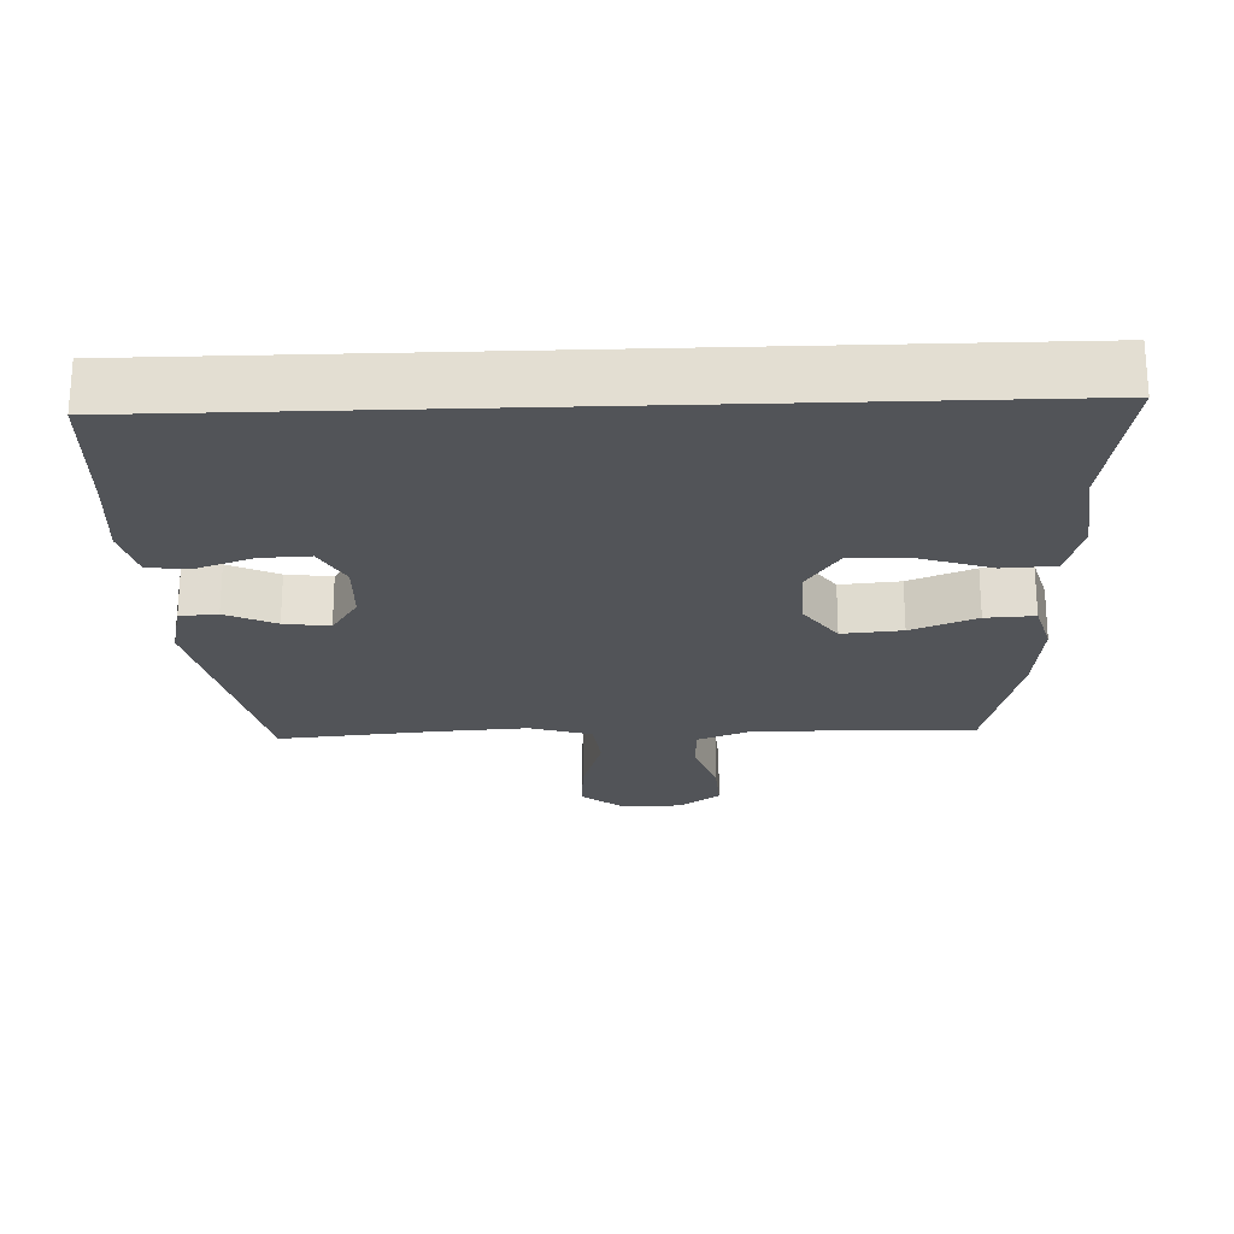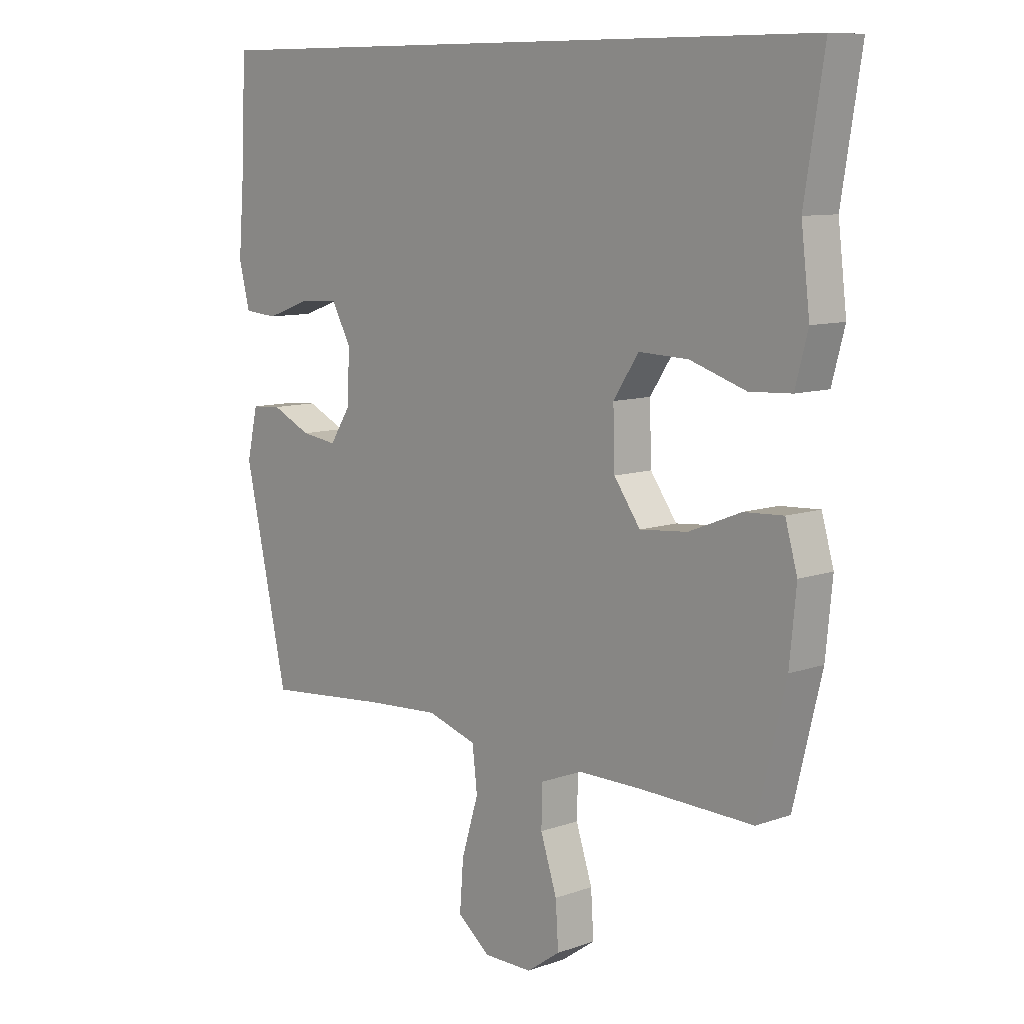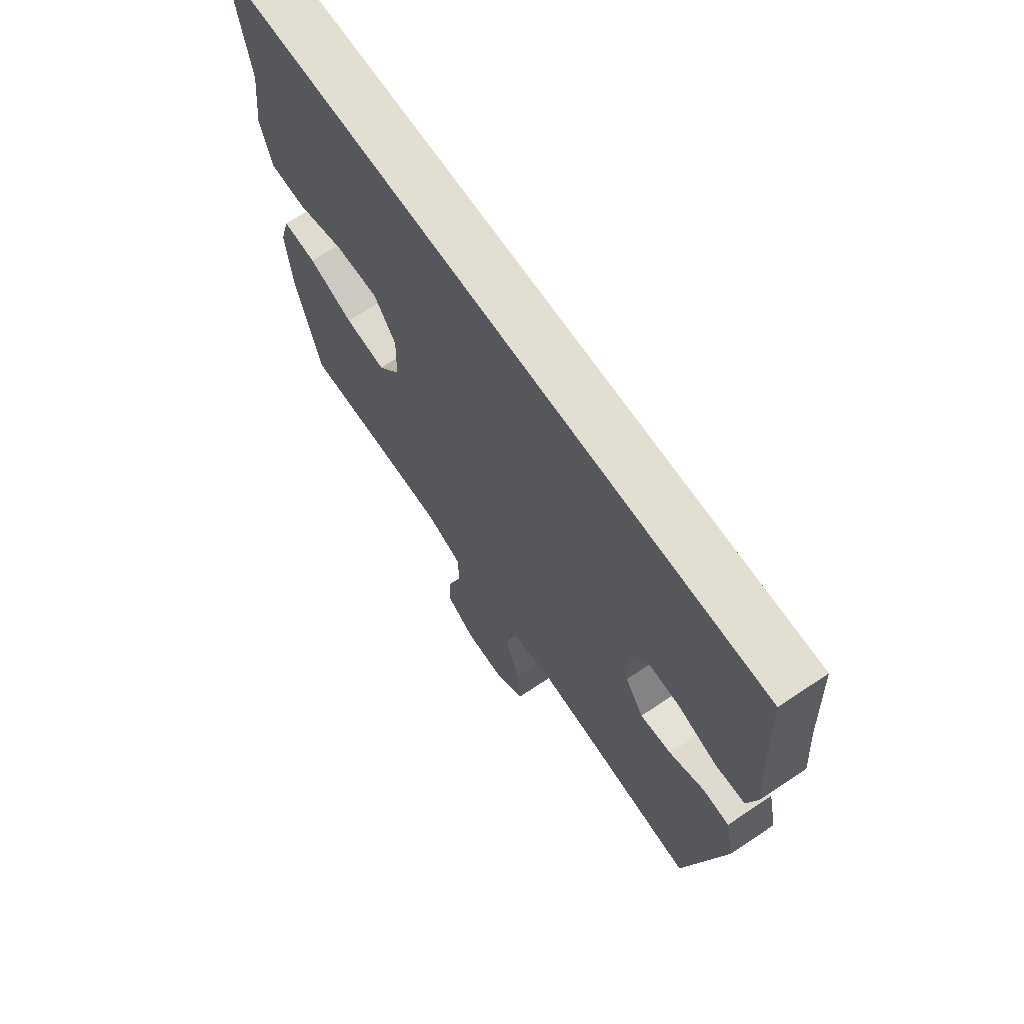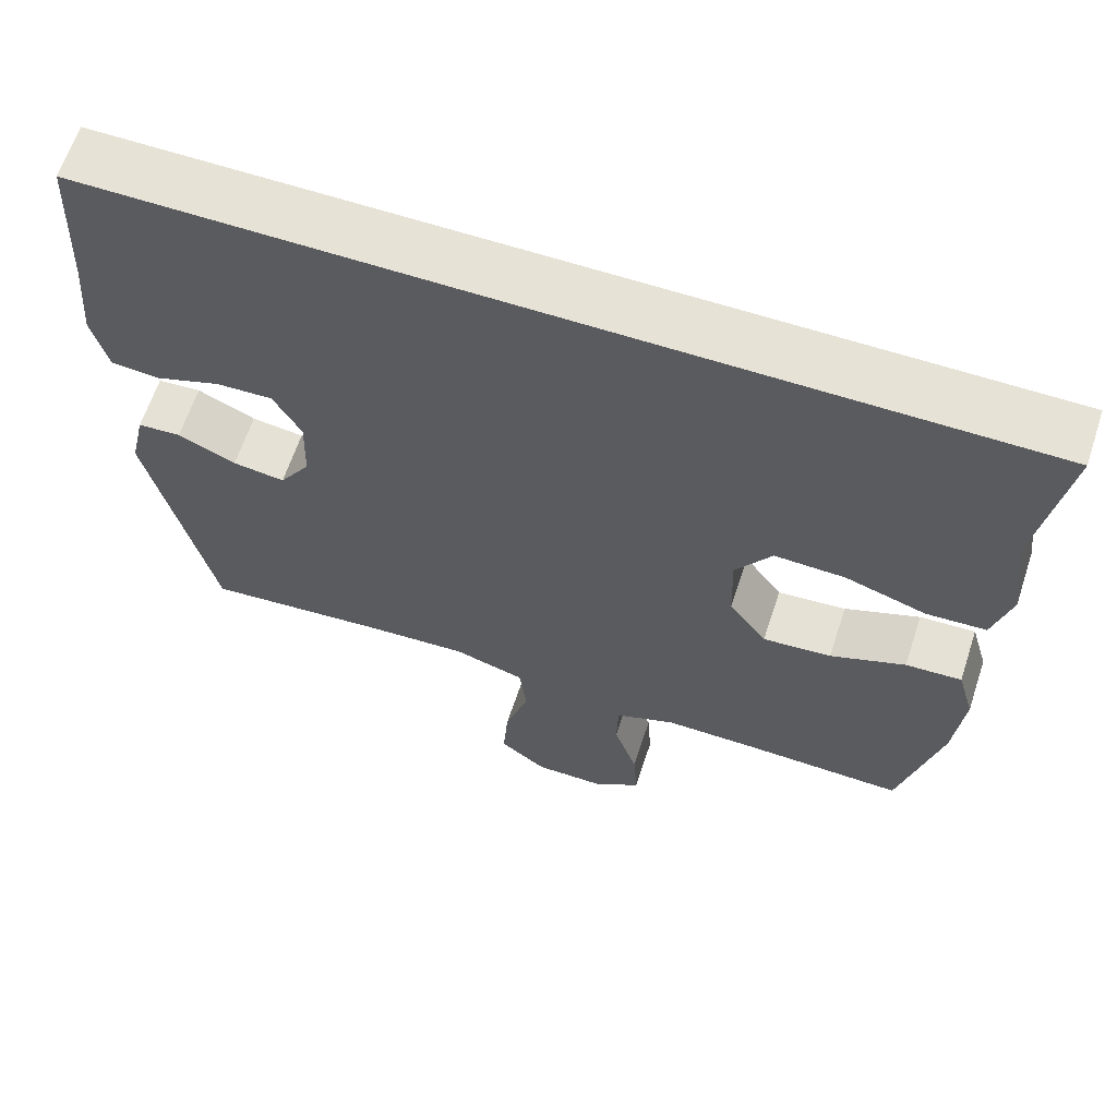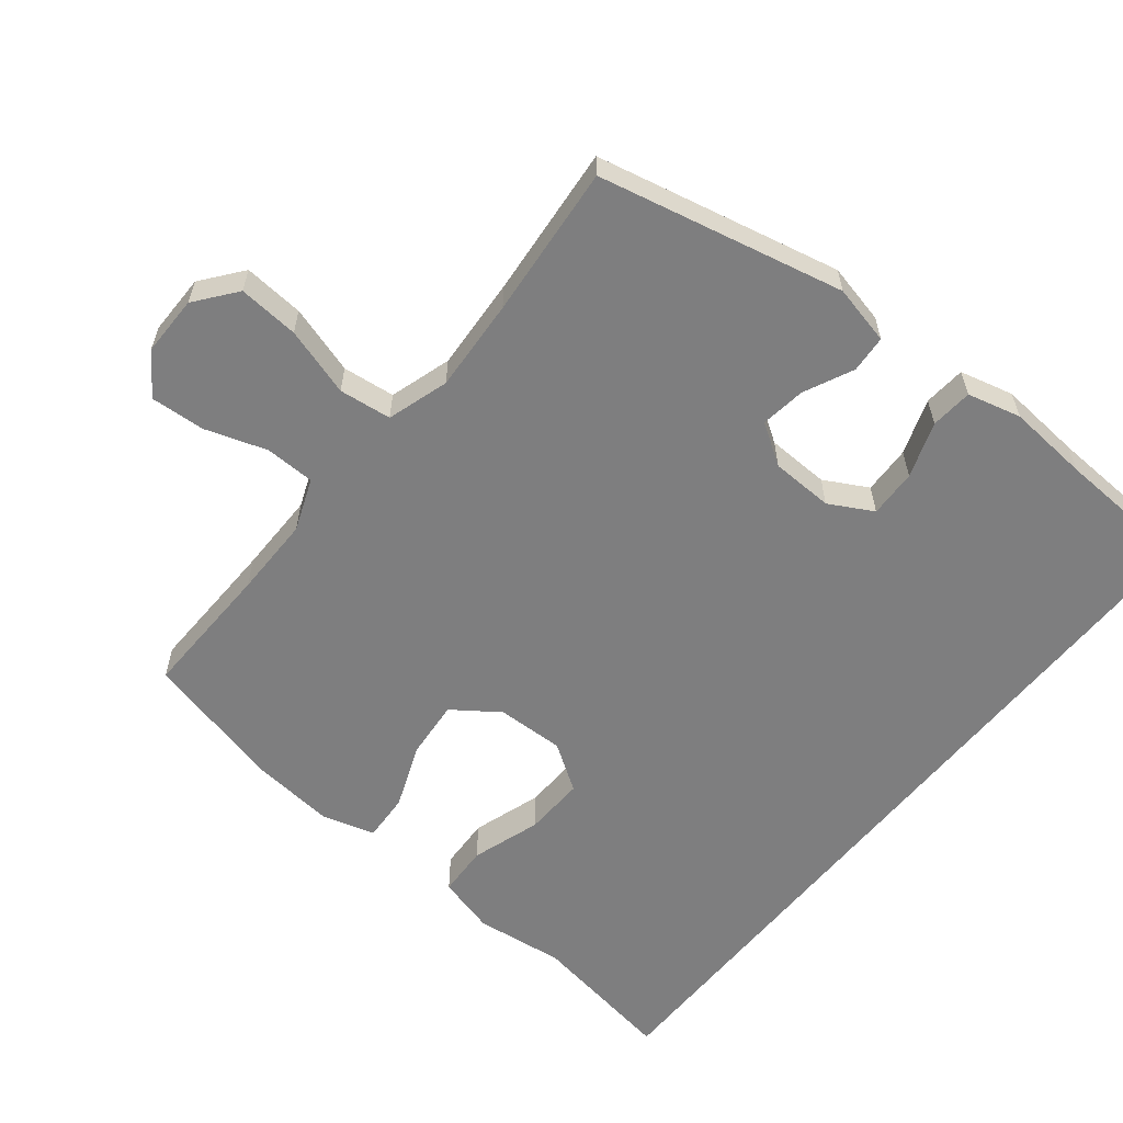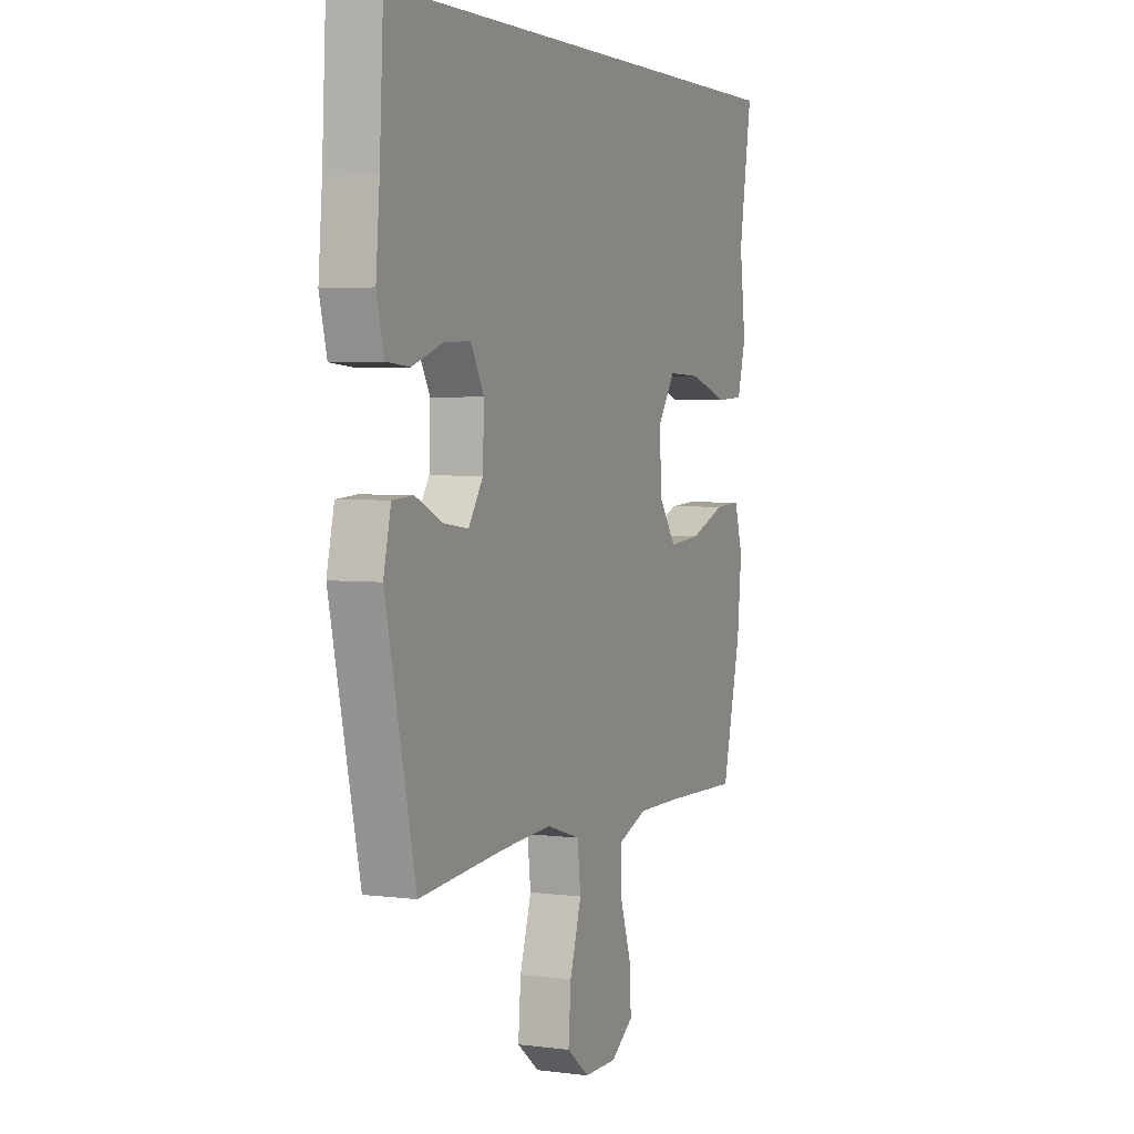
<metadata>
{"format":"obj","ext":"obj","renderer":"f3d","projection":"perspective","resolution":1024,"background":"white","views":[{"elev":-23.3,"azim":2.0,"up":"+Y"},{"elev":9.5,"azim":47.4,"up":"+Z"},{"elev":68.0,"azim":-123.9,"up":"+Z"},{"elev":63.5,"azim":18.2,"up":"+Z"},{"elev":-59.4,"azim":-128.9,"up":"+Y"},{"elev":3.4,"azim":-66.5,"up":"+Z"}]}
</metadata>
<code>
v -0.574 0.07 0.5
v 0.593 0.07 0.5
v 0.558 0.07 0.282
v 0.574 0.07 0.15
v 0.551 0.07 0.064
v 0.475 0.07 0.06
v 0.373 0.07 0.093
v 0.283 0.07 0.096
v 0.237 0.07 0.027
v 0.24 0.07 -0.073
v 0.288 0.07 -0.14
v 0.375 0.07 -0.132
v 0.47 0.07 -0.094
v 0.541 0.07 -0.09
v 0.563 0.07 -0.167
v 0.551 0.07 -0.29
v 0.5 0.07 -0.5
v 0.297 0.07 -0.495
v 0.178 0.07 -0.495
v 0.101 0.07 -0.525
v 0.099 0.07 -0.598
v 0.129 0.07 -0.689
v 0.134 0.07 -0.769
v 0.073 0.07 -0.812
v -0.016 0.07 -0.812
v -0.076 0.07 -0.765
v -0.069 0.07 -0.676
v -0.038 0.07 -0.575
v -0.047 0.07 -0.498
v -0.138 0.07 -0.47
v -0.275 0.07 -0.479
v -0.5 0.07 -0.5
v -0.58 0.07 -0.14
v -0.56 0.07 -0.052
v -0.505 0.07 -0.048
v -0.432 0.07 -0.082
v -0.366 0.07 -0.091
v -0.327 0.07 -0.031
v -0.324 0.07 0.061
v -0.359 0.07 0.125
v -0.43 0.07 0.122
v -0.512 0.07 0.093
v -0.574 0.07 0.098
v -0.594 0.07 0.177
v -0.584 0.07 0.298
v -0.574 0 0.5
v 0.593 0 0.5
v 0.558 0 0.282
v 0.574 0 0.15
v 0.551 0 0.064
v 0.475 0 0.06
v 0.373 0 0.093
v 0.283 0 0.096
v 0.237 0 0.027
v 0.24 0 -0.073
v 0.288 0 -0.14
v 0.375 0 -0.132
v 0.47 0 -0.094
v 0.541 0 -0.09
v 0.563 0 -0.167
v 0.551 0 -0.29
v 0.5 0 -0.5
v 0.297 0 -0.495
v 0.178 0 -0.495
v 0.101 0 -0.525
v 0.099 0 -0.598
v 0.129 0 -0.689
v 0.134 0 -0.769
v 0.073 0 -0.812
v -0.016 0 -0.812
v -0.076 0 -0.765
v -0.069 0 -0.676
v -0.038 0 -0.575
v -0.047 0 -0.498
v -0.138 0 -0.47
v -0.275 0 -0.479
v -0.5 0 -0.5
v -0.58 0 -0.14
v -0.56 0 -0.052
v -0.505 0 -0.048
v -0.432 0 -0.082
v -0.366 0 -0.091
v -0.327 0 -0.031
v -0.324 0 0.061
v -0.359 0 0.125
v -0.43 0 0.122
v -0.512 0 0.093
v -0.574 0 0.098
v -0.594 0 0.177
v -0.584 0 0.298
f 42 43 44 45
f 41 42 45 1
f 40 41 1 2
f 39 40 2 3
f 38 39 3
f 37 38 3
f 33 34 35 36
f 31 32 33 36
f 30 31 36 37
f 29 30 37
f 25 26 27 28
f 23 24 25 28
f 21 22 23 28
f 20 21 28 29
f 19 20 29 37
f 15 16 17 18
f 12 13 14 15
f 11 12 15 18
f 10 11 18 19
f 4 5 6 7
f 4 7 8
f 3 4 8
f 37 3 8
f 9 10 19 37
f 8 9 37
f 90 89 88 87
f 46 90 87 86
f 47 46 86 85
f 48 47 85 84
f 48 84 83
f 48 83 82
f 81 80 79 78
f 81 78 77 76
f 82 81 76 75
f 82 75 74
f 73 72 71 70
f 73 70 69 68
f 73 68 67 66
f 74 73 66 65
f 82 74 65 64
f 63 62 61 60
f 60 59 58 57
f 63 60 57 56
f 64 63 56 55
f 52 51 50 49
f 53 52 49
f 53 49 48
f 53 48 82
f 82 64 55 54
f 82 54 53
f 1 46 47 2
f 2 47 48 3
f 3 48 49 4
f 4 49 50 5
f 5 50 51 6
f 6 51 52 7
f 7 52 53 8
f 8 53 54 9
f 9 54 55 10
f 10 55 56 11
f 11 56 57 12
f 12 57 58 13
f 13 58 59 14
f 14 59 60 15
f 15 60 61 16
f 16 61 62 17
f 17 62 63 18
f 18 63 64 19
f 19 64 65 20
f 20 65 66 21
f 21 66 67 22
f 22 67 68 23
f 23 68 69 24
f 24 69 70 25
f 25 70 71 26
f 26 71 72 27
f 27 72 73 28
f 28 73 74 29
f 29 74 75 30
f 30 75 76 31
f 31 76 77 32
f 32 77 78 33
f 33 78 79 34
f 34 79 80 35
f 35 80 81 36
f 36 81 82 37
f 37 82 83 38
f 38 83 84 39
f 39 84 85 40
f 40 85 86 41
f 41 86 87 42
f 42 87 88 43
f 43 88 89 44
f 44 89 90 45
f 45 90 46 1

</code>
